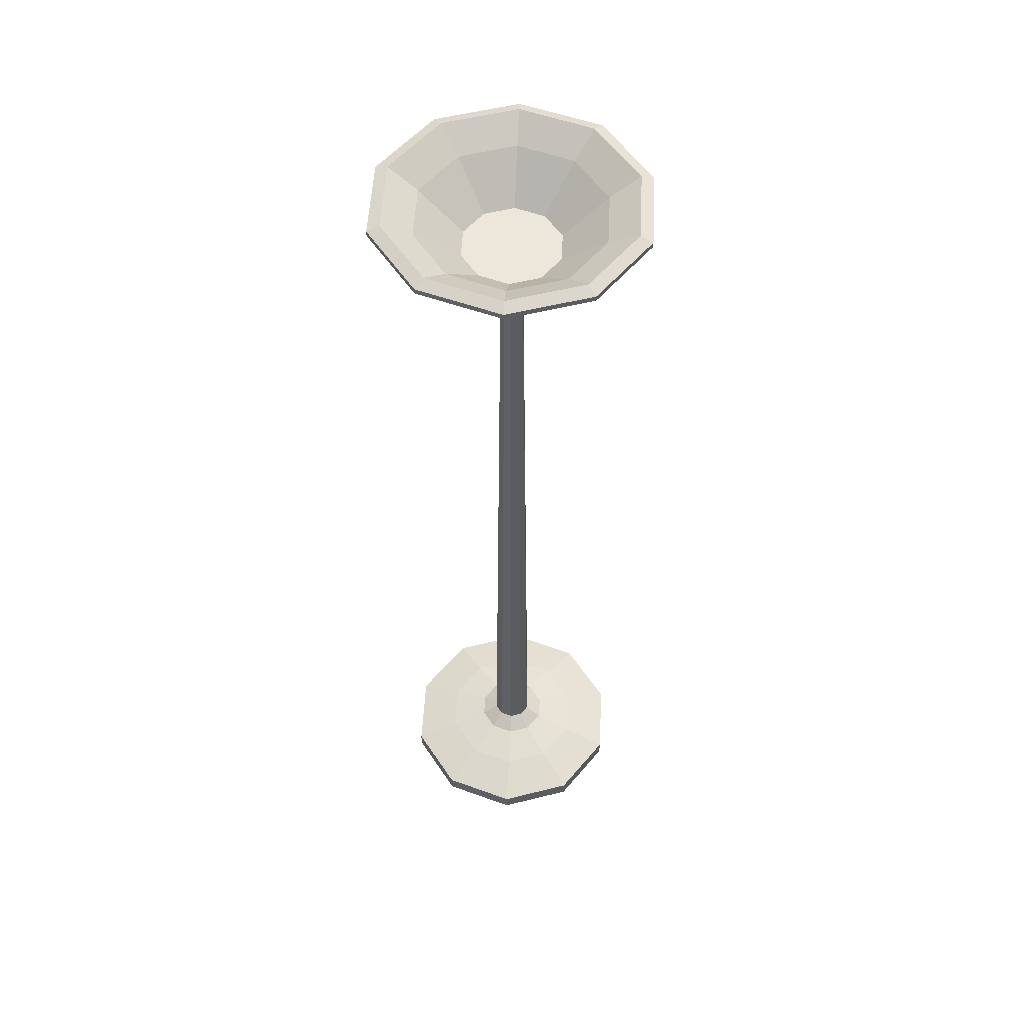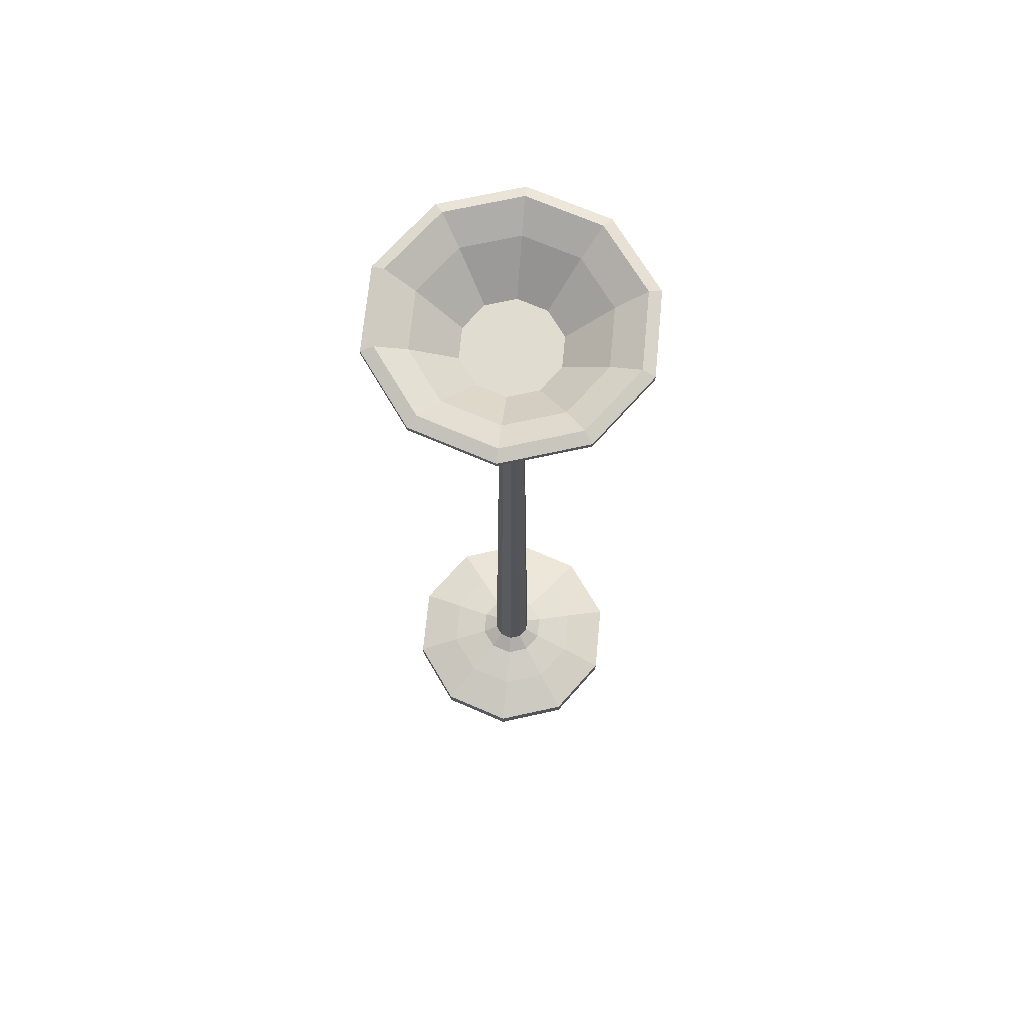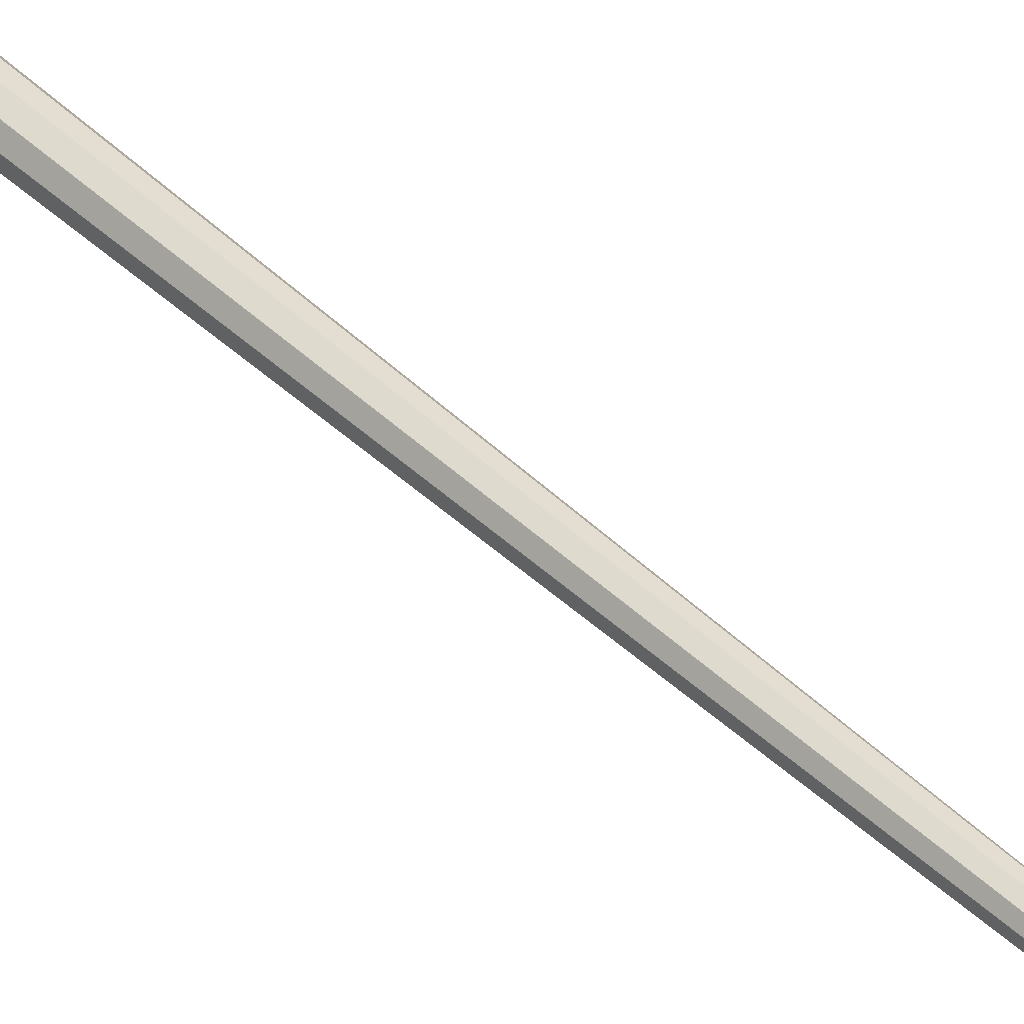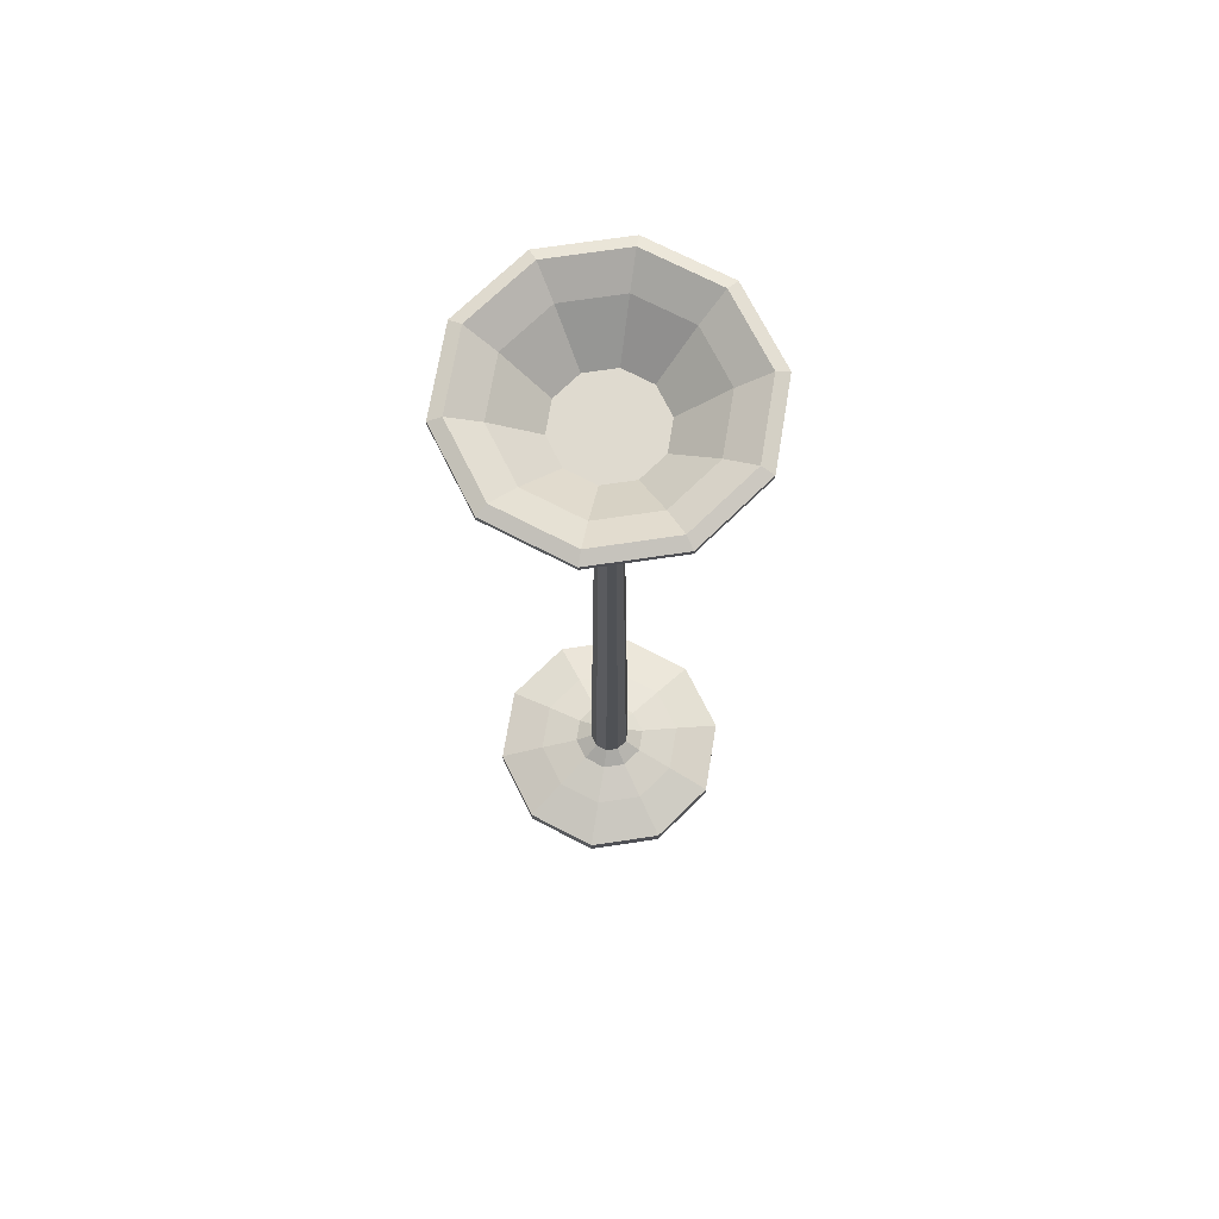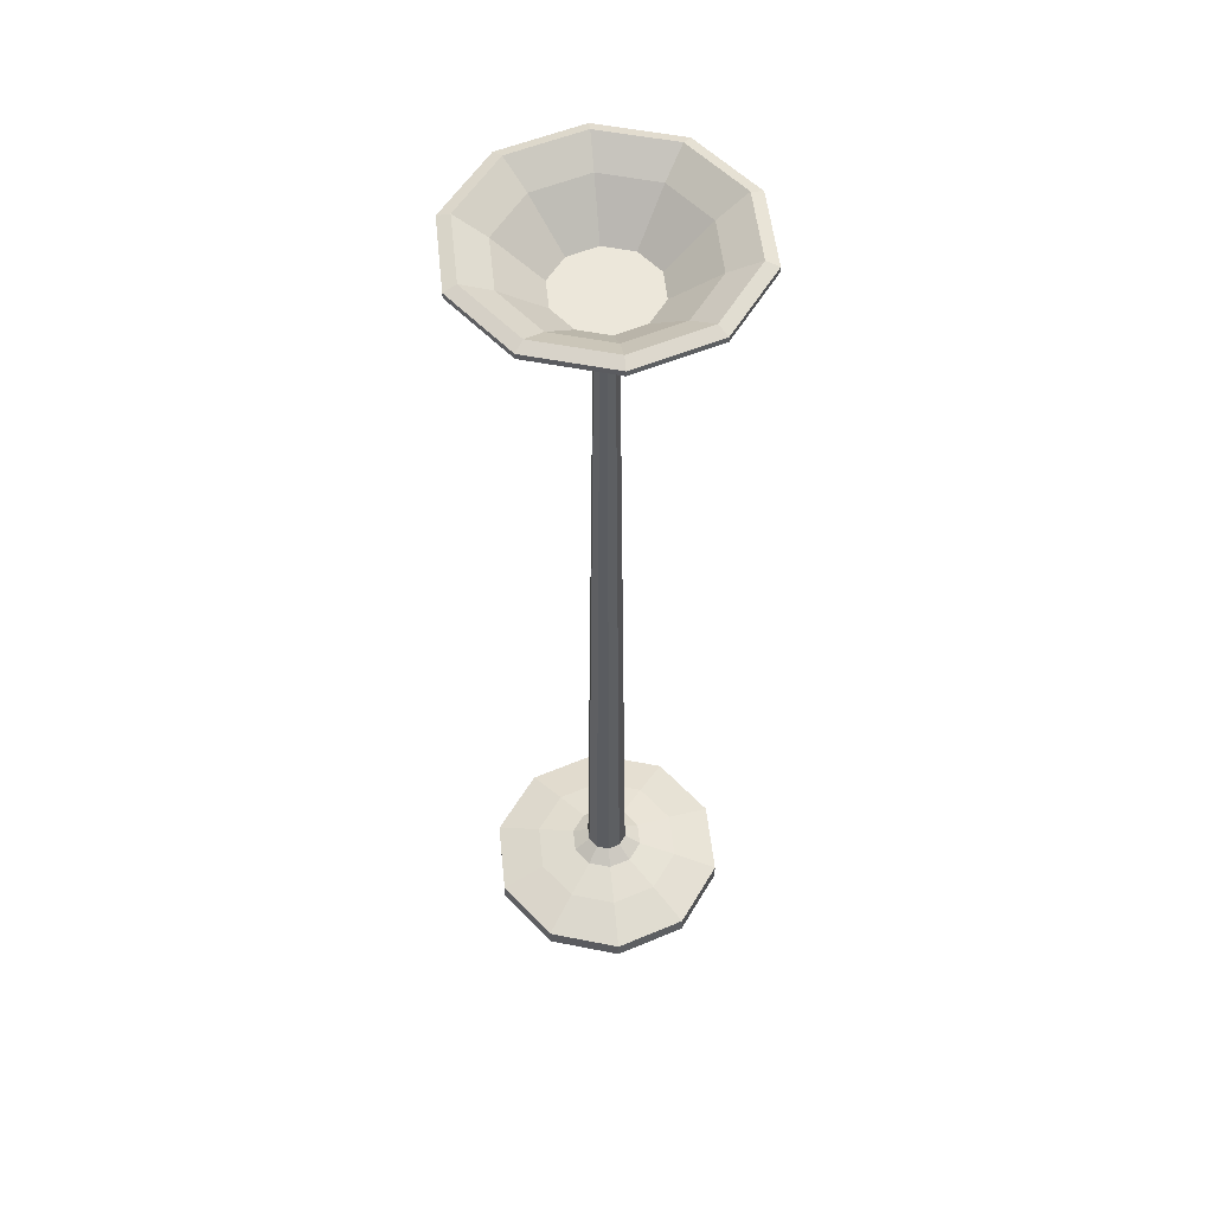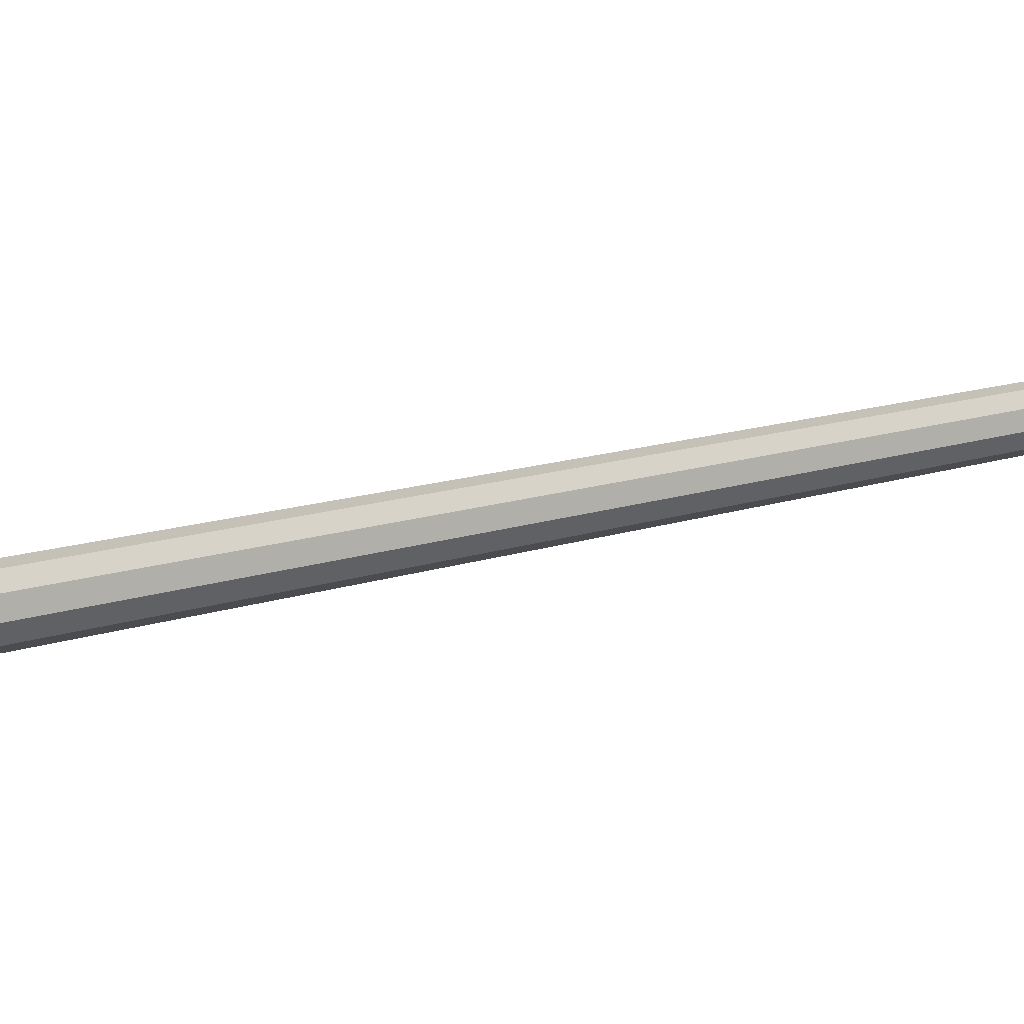
<metadata>
{"format":"obj","ext":"obj","renderer":"f3d","projection":"perspective","resolution":1024,"background":"white","views":[{"elev":54.1,"azim":-32.9,"up":"+Y"},{"elev":69.5,"azim":-174.5,"up":"+Y"},{"elev":48.1,"azim":136.2,"up":"+Z"},{"elev":70.9,"azim":-98.5,"up":"+Y"},{"elev":54.0,"azim":-150.1,"up":"+Y"},{"elev":-31.1,"azim":109.5,"up":"+Z"}]}
</metadata>
<code>
g objMesh
v 0.5878 -0.02637 -0.809
v 0 -0.02637 -1
v 0 0.115 -1
v 0.5878 0.115 -0.809
v 0.9511 -0.02637 -0.309
v 0.9511 0.115 -0.309
v 0.9511 -0.02637 0.309
v 0.9511 0.115 0.309
v 0.5878 -0.02637 0.809
v 0.5878 0.115 0.809
v 0 -0.02637 1
v 0 0.115 1
v -0.5878 -0.02637 0.809
v -0.5878 0.115 0.809
v -0.9511 -0.02637 0.309
v -0.9511 0.115 0.309
v -0.9511 -0.02637 -0.309
v -0.9511 0.115 -0.309
v 0 0.2291 -0.624
v -0.3668 0.2291 -0.5048
v -0.5878 0.115 -0.809
v -0.5878 -0.02637 -0.809
v -0.2912 0.3081 0.09462
v -0.5934 0.2291 0.1928
v -0.18 0.3081 0.2477
v -0.3668 0.2291 0.5048
v -0.5934 0.2291 -0.1928
v 0 0.2291 0.624
v 0.3668 0.2291 0.5048
v 0.5934 0.2291 0.1928
v 0.3668 0.2291 -0.5048
v 0.5934 0.2291 -0.1928
v 0.09926 0.3959 0.1366
v 0.18 0.3081 0.2477
v 0.2912 0.3081 0.09462
v 0.1606 0.3959 0.05218
v 0.18 0.3081 -0.2477
v 0 0.3081 -0.3062
v -0.2912 0.3081 -0.09462
v 0 0.3081 0.3062
v 0.2912 0.3081 -0.09462
v -0.18 0.3081 -0.2477
v 0.05314 6.834 -0.07314
v 0.09926 0.3959 -0.1366
v 1e-06 6.834 -0.0904
v 0 0.3959 -0.1689
v -0.1606 0.3959 -0.05218
v -0.1606 0.3959 0.05218
v 0 0.3959 0.1689
v 0.1606 0.3959 -0.05218
v -0.09926 0.3959 -0.1366
v -0.09926 0.3959 0.1366
v -1.034 7.625 -0.3358
v -0.08597 6.834 -0.02794
v -1.034 7.625 0.3358
v -0.08597 6.834 0.02794
v 1e-06 6.834 0.0904
v 0.05314 6.834 0.07314
v 0.08597 6.834 -0.02794
v -0.05314 6.834 -0.07314
v -0.05314 6.834 0.07313
v 0.08597 6.834 0.02794
v 0 7.668 1.087
v 0 7.625 1.087
v 0.6388 7.625 0.8792
v 0.6388 7.668 0.8792
v 1.034 7.625 -0.3358
v 0.6388 7.625 -0.8792
v -0.6388 7.625 -0.8792
v -0.6388 7.625 0.8792
v 1.034 7.625 0.3358
v 1e-06 7.625 -1.087
v 0.9395 7.703 -0.3053
v 1.034 7.668 -0.3358
v 0.6388 7.668 -0.8792
v 0.5806 7.703 -0.7992
v -0.6388 7.668 -0.8792
v -1.034 7.668 -0.3358
v -0.6388 7.668 0.8792
v 1.034 7.668 0.3358
v 1e-06 7.668 -1.087
v -1.034 7.668 0.3358
v -0.441 7.549 0.6069
v -0.5806 7.703 0.7992
v 0 7.549 0.7502
v 0 7.703 0.9879
v -0.5806 7.703 -0.7992
v -0.9395 7.703 -0.3053
v 0.9395 7.703 0.3053
v 1e-06 7.703 -0.9879
v -0.9395 7.703 0.3053
v 0.5806 7.703 0.7992
v 0.3758 7.243 0.1221
v 0.7135 7.549 0.2318
v 0.3758 7.243 -0.1221
v 0.7135 7.549 -0.2318
v 1e-06 7.549 -0.7502
v -0.4409 7.549 -0.6069
v -0.7135 7.549 0.2318
v 0.441 7.549 0.6069
v 0.441 7.549 -0.6069
v -0.7135 7.549 -0.2318
v -0.3758 7.243 -0.1221
v 0.2322 7.243 0.3197
v -0.3758 7.243 0.1221
v 1e-06 7.243 0.3951
v 1e-06 7.243 -0.3951
v 0.2322 7.243 -0.3197
v -0.2322 7.243 -0.3197
v -0.2322 7.243 0.3197
f 1 2 3
f 3 4 1
f 5 1 4
f 4 6 5
f 7 5 6
f 6 8 7
f 9 7 8
f 8 10 9
f 11 9 10
f 10 12 11
f 13 11 12
f 12 14 13
f 15 13 14
f 14 16 15
f 17 15 16
f 16 18 17
f 19 3 20
f 21 20 3
f 2 22 21
f 21 3 2
f 22 17 18
f 18 21 22
f 22 2 15
f 22 15 17
f 15 2 13
f 2 1 13
f 1 5 9
f 1 9 11
f 9 5 7
f 1 11 13
f 23 24 25
f 26 25 24
f 20 21 18
f 18 27 20
f 27 18 16
f 16 24 27
f 24 16 26
f 14 26 16
f 26 14 12
f 12 28 26
f 28 12 29
f 10 29 12
f 29 10 8
f 8 30 29
f 31 4 3
f 3 19 31
f 30 8 32
f 6 32 8
f 32 6 4
f 4 31 32
f 33 34 35
f 35 36 33
f 34 29 30
f 30 35 34
f 37 31 38
f 19 38 31
f 39 27 24
f 24 23 39
f 40 28 29
f 29 34 40
f 41 32 37
f 31 37 32
f 42 20 27
f 27 39 42
f 25 26 40
f 28 40 26
f 35 30 32
f 32 41 35
f 38 19 20
f 20 42 38
f 43 44 45
f 46 45 44
f 44 37 46
f 38 46 37
f 47 39 48
f 23 48 39
f 49 40 34
f 34 33 49
f 50 41 44
f 37 44 41
f 51 42 39
f 39 47 51
f 52 25 49
f 40 49 25
f 36 35 50
f 41 50 35
f 46 38 42
f 42 51 46
f 48 23 52
f 25 52 23
f 53 54 55
f 56 55 54
f 54 47 48
f 48 56 54
f 57 49 33
f 33 58 57
f 59 50 44
f 44 43 59
f 60 51 47
f 47 54 60
f 61 52 49
f 49 57 61
f 62 36 50
f 50 59 62
f 45 46 60
f 51 60 46
f 56 48 52
f 52 61 56
f 58 33 36
f 36 62 58
f 63 64 65
f 65 66 63
f 64 57 58
f 58 65 64
f 67 59 43
f 43 68 67
f 69 60 53
f 54 53 60
f 70 61 64
f 57 64 61
f 71 62 67
f 59 67 62
f 72 45 60
f 60 69 72
f 55 56 61
f 61 70 55
f 65 58 71
f 62 71 58
f 68 43 72
f 45 72 43
f 73 74 75
f 75 76 73
f 74 67 68
f 68 75 74
f 77 69 53
f 53 78 77
f 79 70 64
f 64 63 79
f 80 71 67
f 67 74 80
f 81 72 69
f 69 77 81
f 82 55 70
f 70 79 82
f 66 65 71
f 71 80 66
f 75 68 72
f 72 81 75
f 78 53 55
f 55 82 78
f 83 84 85
f 86 85 84
f 87 77 88
f 78 88 77
f 84 79 63
f 63 86 84
f 89 80 74
f 74 73 89
f 90 81 87
f 77 87 81
f 91 82 79
f 79 84 91
f 92 66 80
f 80 89 92
f 76 75 81
f 81 90 76
f 88 78 82
f 82 91 88
f 86 63 66
f 66 92 86
f 93 94 95
f 96 95 94
f 94 89 96
f 73 96 89
f 97 90 98
f 87 98 90
f 99 91 83
f 84 83 91
f 100 92 94
f 89 94 92
f 101 76 90
f 90 97 101
f 102 88 99
f 91 99 88
f 85 86 100
f 92 100 86
f 96 73 76
f 76 101 96
f 98 87 88
f 88 102 98
f 93 95 103
f 104 105 106
f 93 105 104
f 107 95 108
f 109 103 95
f 106 105 110
f 93 103 105
f 95 107 109
f 107 97 98
f 98 109 107
f 105 99 83
f 83 110 105
f 104 100 93
f 94 93 100
f 108 101 107
f 97 107 101
f 103 102 105
f 99 105 102
f 106 85 100
f 100 104 106
f 95 96 101
f 101 108 95
f 109 98 102
f 102 103 109
f 110 83 85
f 85 106 110

</code>
